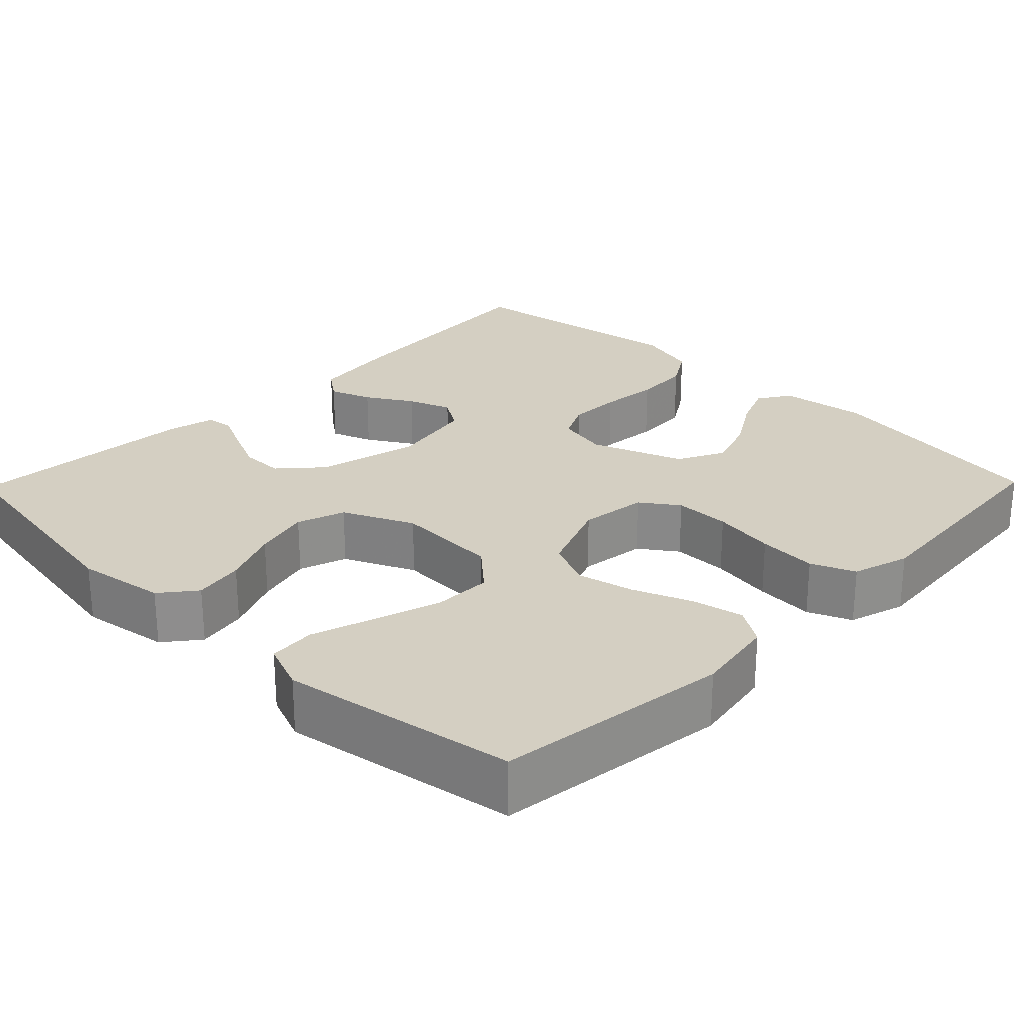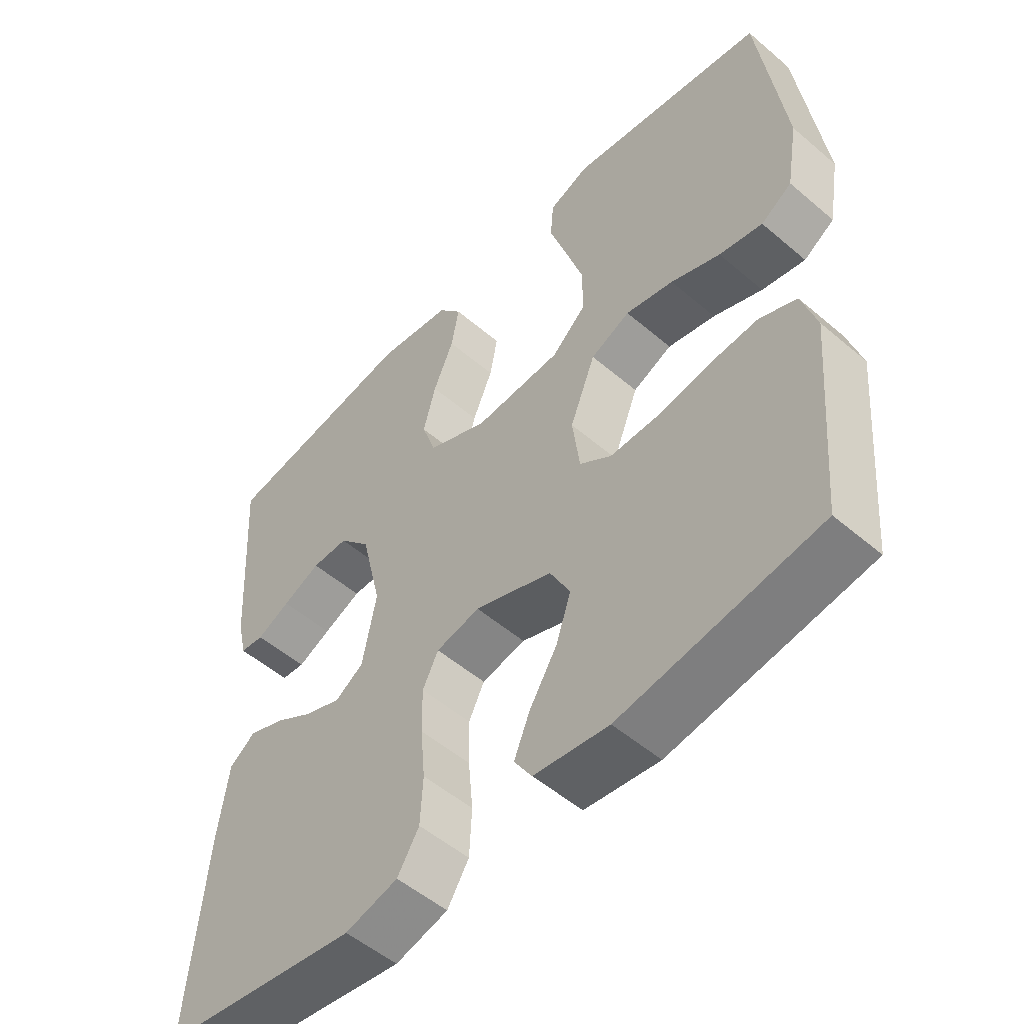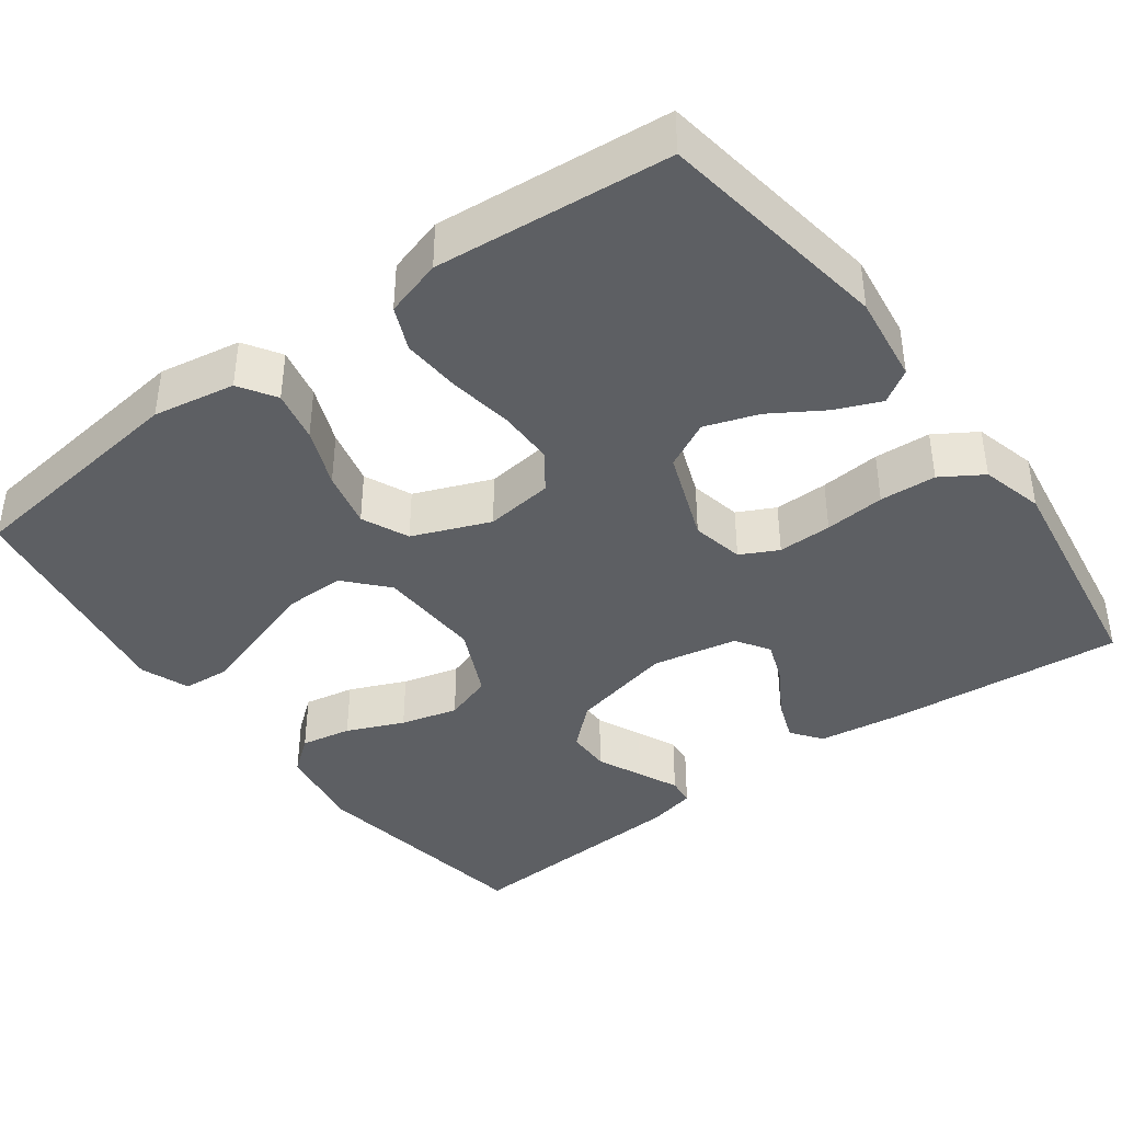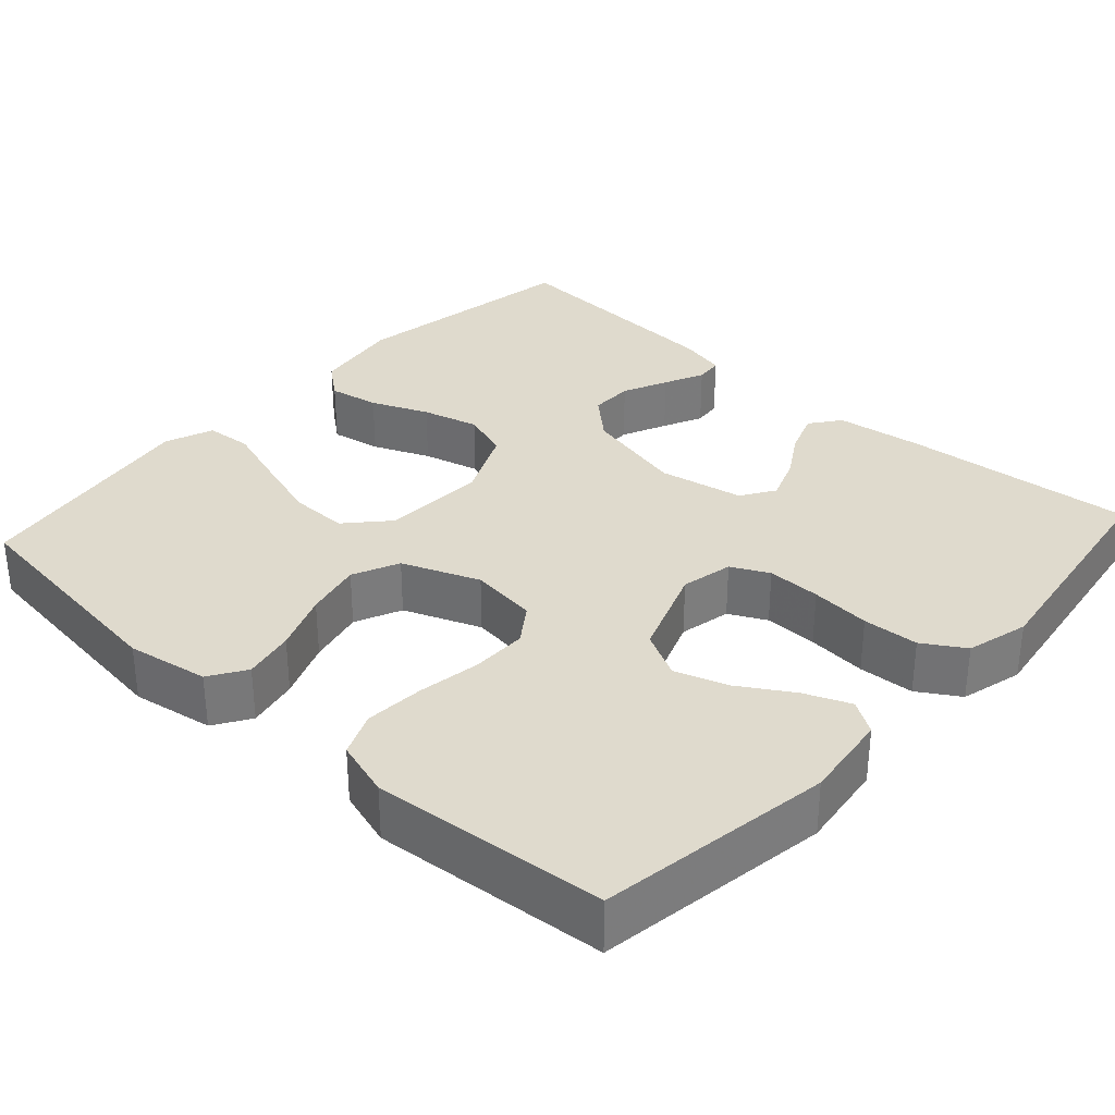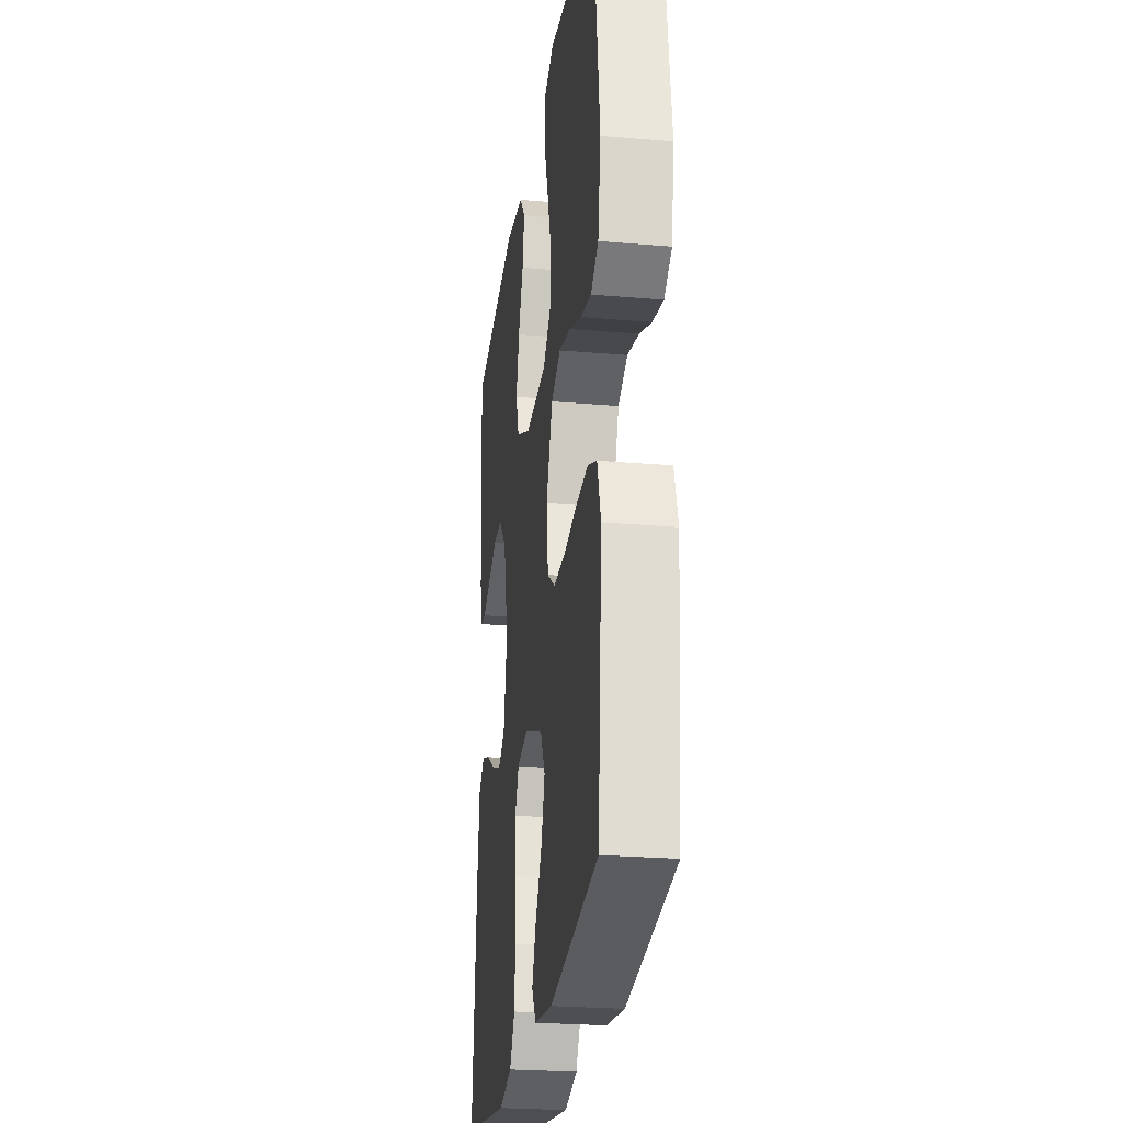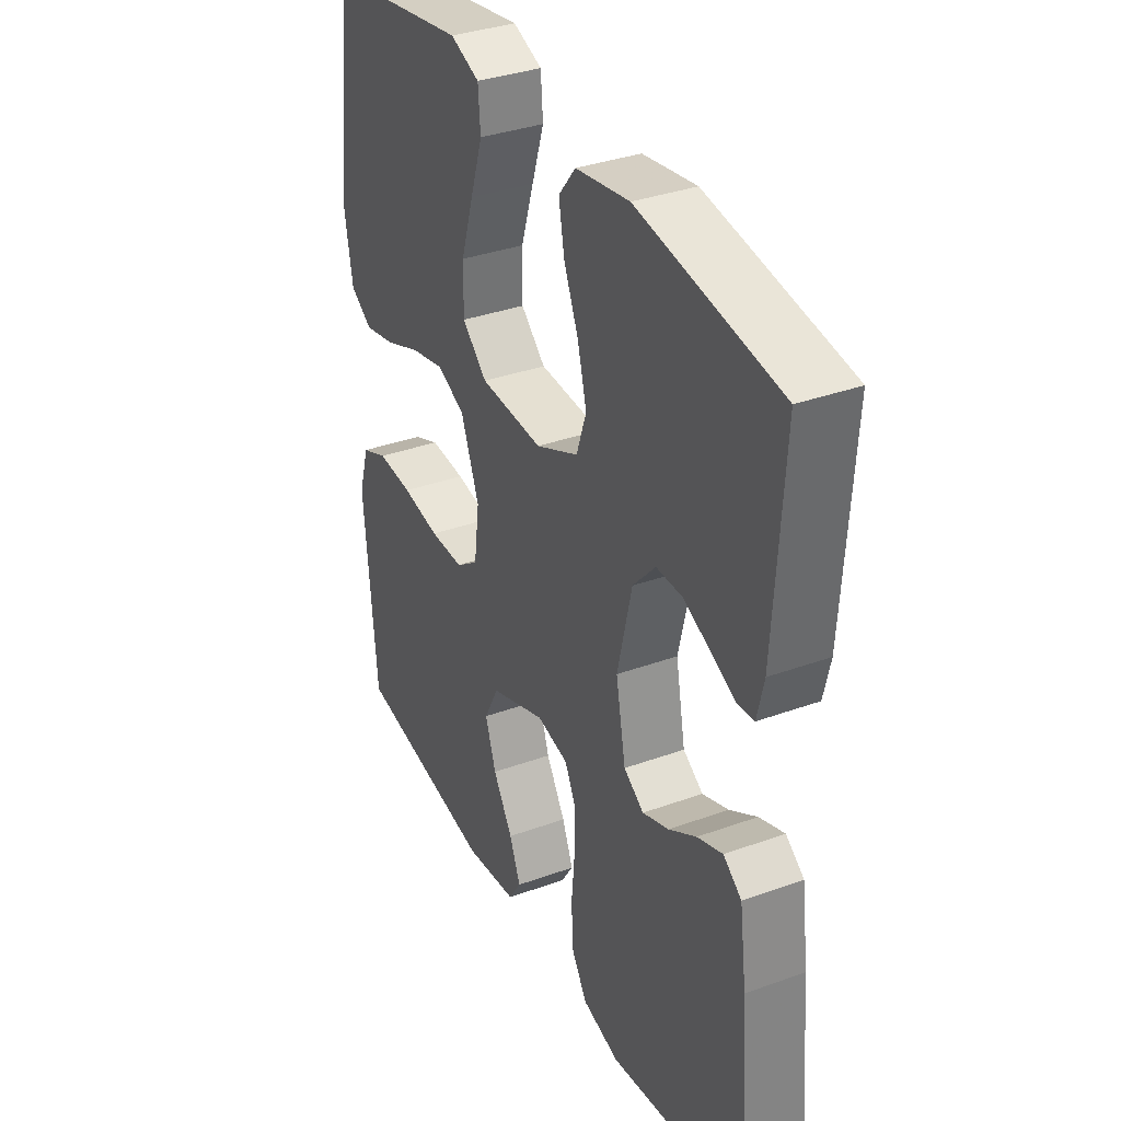
<metadata>
{"format":"obj","ext":"obj","renderer":"f3d","projection":"perspective","resolution":1024,"background":"white","views":[{"elev":25.7,"azim":44.3,"up":"+Y"},{"elev":-52.7,"azim":47.5,"up":"+Z"},{"elev":-40.4,"azim":126.3,"up":"+Y"},{"elev":32.7,"azim":132.3,"up":"+Y"},{"elev":-25.3,"azim":82.1,"up":"+Z"},{"elev":35.1,"azim":-115.7,"up":"+Z"}]}
</metadata>
<code>
v -0.5 0.07 0.5
v -0.2 0.07 0.548
v -0.086 0.07 0.53
v -0.05 0.07 0.485
v -0.062 0.07 0.42
v -0.093 0.07 0.347
v -0.112 0.07 0.274
v -0.091 0.07 0.212
v 0 0.07 0.17
v 0.134 0.07 0.176
v 0.187 0.07 0.224
v 0.186 0.07 0.299
v 0.159 0.07 0.385
v 0.133 0.07 0.465
v 0.138 0.07 0.525
v 0.2 0.07 0.549
v 0.5 0.07 0.5
v 0.538 0.07 0.2
v 0.52 0.07 0.095
v 0.473 0.07 0.065
v 0.407 0.07 0.079
v 0.332 0.07 0.109
v 0.259 0.07 0.126
v 0.199 0.07 0.099
v 0.16 0.07 0
v 0.171 0.07 -0.087
v 0.219 0.07 -0.121
v 0.291 0.07 -0.121
v 0.372 0.07 -0.108
v 0.448 0.07 -0.103
v 0.504 0.07 -0.127
v 0.526 0.07 -0.2
v 0.5 0.07 -0.5
v 0.2 0.07 -0.546
v 0.087 0.07 -0.531
v 0.06 0.07 -0.489
v 0.084 0.07 -0.431
v 0.126 0.07 -0.363
v 0.149 0.07 -0.295
v 0.118 0.07 -0.235
v 0 0.07 -0.191
v -0.067 0.07 -0.205
v -0.091 0.07 -0.253
v -0.09 0.07 -0.322
v -0.083 0.07 -0.399
v -0.087 0.07 -0.471
v -0.12 0.07 -0.524
v -0.2 0.07 -0.545
v -0.5 0.07 -0.5
v -0.474 0.07 -0.2
v -0.459 0.07 -0.089
v -0.42 0.07 -0.06
v -0.366 0.07 -0.08
v -0.307 0.07 -0.116
v -0.251 0.07 -0.137
v -0.208 0.07 -0.109
v -0.187 0.07 0
v -0.218 0.07 0.132
v -0.266 0.07 0.185
v -0.322 0.07 0.185
v -0.38 0.07 0.159
v -0.431 0.07 0.135
v -0.467 0.07 0.139
v -0.481 0.07 0.2
v -0.5 0 0.5
v -0.2 0 0.548
v -0.086 0 0.53
v -0.05 0 0.485
v -0.062 0 0.42
v -0.093 0 0.347
v -0.112 0 0.274
v -0.091 0 0.212
v 0 0 0.17
v 0.134 0 0.176
v 0.187 0 0.224
v 0.186 0 0.299
v 0.159 0 0.385
v 0.133 0 0.465
v 0.138 0 0.525
v 0.2 0 0.549
v 0.5 0 0.5
v 0.538 0 0.2
v 0.52 0 0.095
v 0.473 0 0.065
v 0.407 0 0.079
v 0.332 0 0.109
v 0.259 0 0.126
v 0.199 0 0.099
v 0.16 0 0
v 0.171 0 -0.087
v 0.219 0 -0.121
v 0.291 0 -0.121
v 0.372 0 -0.108
v 0.448 0 -0.103
v 0.504 0 -0.127
v 0.526 0 -0.2
v 0.5 0 -0.5
v 0.2 0 -0.546
v 0.087 0 -0.531
v 0.06 0 -0.489
v 0.084 0 -0.431
v 0.126 0 -0.363
v 0.149 0 -0.295
v 0.118 0 -0.235
v 0 0 -0.191
v -0.067 0 -0.205
v -0.091 0 -0.253
v -0.09 0 -0.322
v -0.083 0 -0.399
v -0.087 0 -0.471
v -0.12 0 -0.524
v -0.2 0 -0.545
v -0.5 0 -0.5
v -0.474 0 -0.2
v -0.459 0 -0.089
v -0.42 0 -0.06
v -0.366 0 -0.08
v -0.307 0 -0.116
v -0.251 0 -0.137
v -0.208 0 -0.109
v -0.187 0 0
v -0.218 0 0.132
v -0.266 0 0.185
v -0.322 0 0.185
v -0.38 0 0.159
v -0.431 0 0.135
v -0.467 0 0.139
v -0.481 0 0.2
f 4 5 6
f 3 4 6
f 2 3 6
f 1 2 6
f 64 1 6
f 63 64 6
f 62 63 6
f 61 62 6
f 60 61 6
f 59 60 6 7
f 58 59 7 8
f 57 58 8 9
f 56 57 9 10
f 52 53 54
f 51 52 54
f 50 51 54
f 49 50 54
f 48 49 54
f 47 48 54
f 46 47 54
f 45 46 54
f 44 45 54
f 43 44 54 55
f 42 43 55 56
f 36 37 38
f 35 36 38
f 34 35 38
f 33 34 38
f 32 33 38
f 31 32 38
f 30 31 38
f 29 30 38
f 28 29 38
f 27 28 38 39
f 26 27 39 40
f 20 21 22
f 19 20 22
f 18 19 22
f 17 18 22
f 16 17 22
f 15 16 22
f 14 15 22
f 13 14 22
f 12 13 22 23
f 11 12 23 24
f 41 42 56 10
f 40 41 10
f 26 40 10
f 25 26 10
f 10 11 24 25
f 70 69 68
f 70 68 67
f 70 67 66
f 70 66 65
f 70 65 128
f 70 128 127
f 70 127 126
f 70 126 125
f 70 125 124
f 71 70 124 123
f 72 71 123 122
f 73 72 122 121
f 74 73 121 120
f 118 117 116
f 118 116 115
f 118 115 114
f 118 114 113
f 118 113 112
f 118 112 111
f 118 111 110
f 118 110 109
f 118 109 108
f 119 118 108 107
f 120 119 107 106
f 102 101 100
f 102 100 99
f 102 99 98
f 102 98 97
f 102 97 96
f 102 96 95
f 102 95 94
f 102 94 93
f 102 93 92
f 103 102 92 91
f 104 103 91 90
f 86 85 84
f 86 84 83
f 86 83 82
f 86 82 81
f 86 81 80
f 86 80 79
f 86 79 78
f 86 78 77
f 87 86 77 76
f 88 87 76 75
f 74 120 106 105
f 74 105 104
f 74 104 90
f 74 90 89
f 89 88 75 74
f 1 65 66 2
f 2 66 67 3
f 3 67 68 4
f 4 68 69 5
f 5 69 70 6
f 6 70 71 7
f 7 71 72 8
f 8 72 73 9
f 9 73 74 10
f 10 74 75 11
f 11 75 76 12
f 12 76 77 13
f 13 77 78 14
f 14 78 79 15
f 15 79 80 16
f 16 80 81 17
f 17 81 82 18
f 18 82 83 19
f 19 83 84 20
f 20 84 85 21
f 21 85 86 22
f 22 86 87 23
f 23 87 88 24
f 24 88 89 25
f 25 89 90 26
f 26 90 91 27
f 27 91 92 28
f 28 92 93 29
f 29 93 94 30
f 30 94 95 31
f 31 95 96 32
f 32 96 97 33
f 33 97 98 34
f 34 98 99 35
f 35 99 100 36
f 36 100 101 37
f 37 101 102 38
f 38 102 103 39
f 39 103 104 40
f 40 104 105 41
f 41 105 106 42
f 42 106 107 43
f 43 107 108 44
f 44 108 109 45
f 45 109 110 46
f 46 110 111 47
f 47 111 112 48
f 48 112 113 49
f 49 113 114 50
f 50 114 115 51
f 51 115 116 52
f 52 116 117 53
f 53 117 118 54
f 54 118 119 55
f 55 119 120 56
f 56 120 121 57
f 57 121 122 58
f 58 122 123 59
f 59 123 124 60
f 60 124 125 61
f 61 125 126 62
f 62 126 127 63
f 63 127 128 64
f 64 128 65 1

</code>
